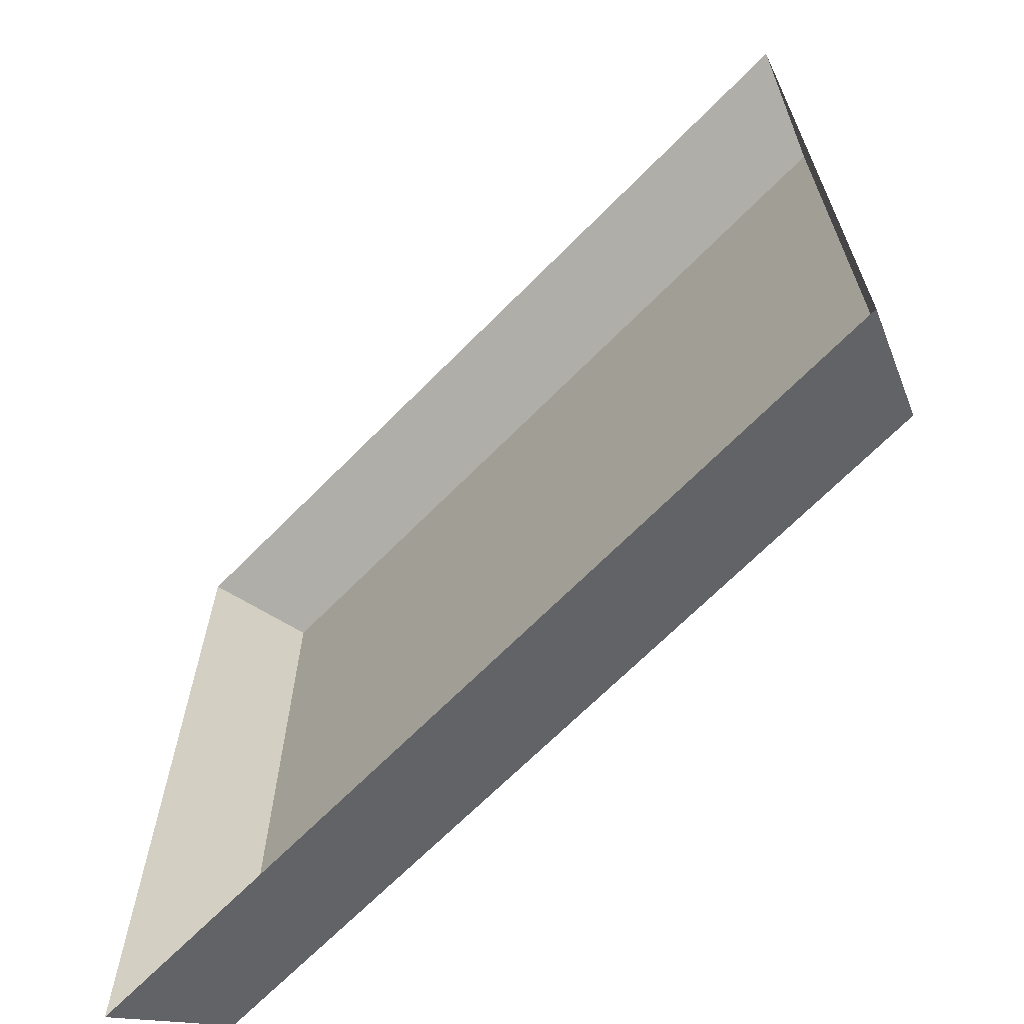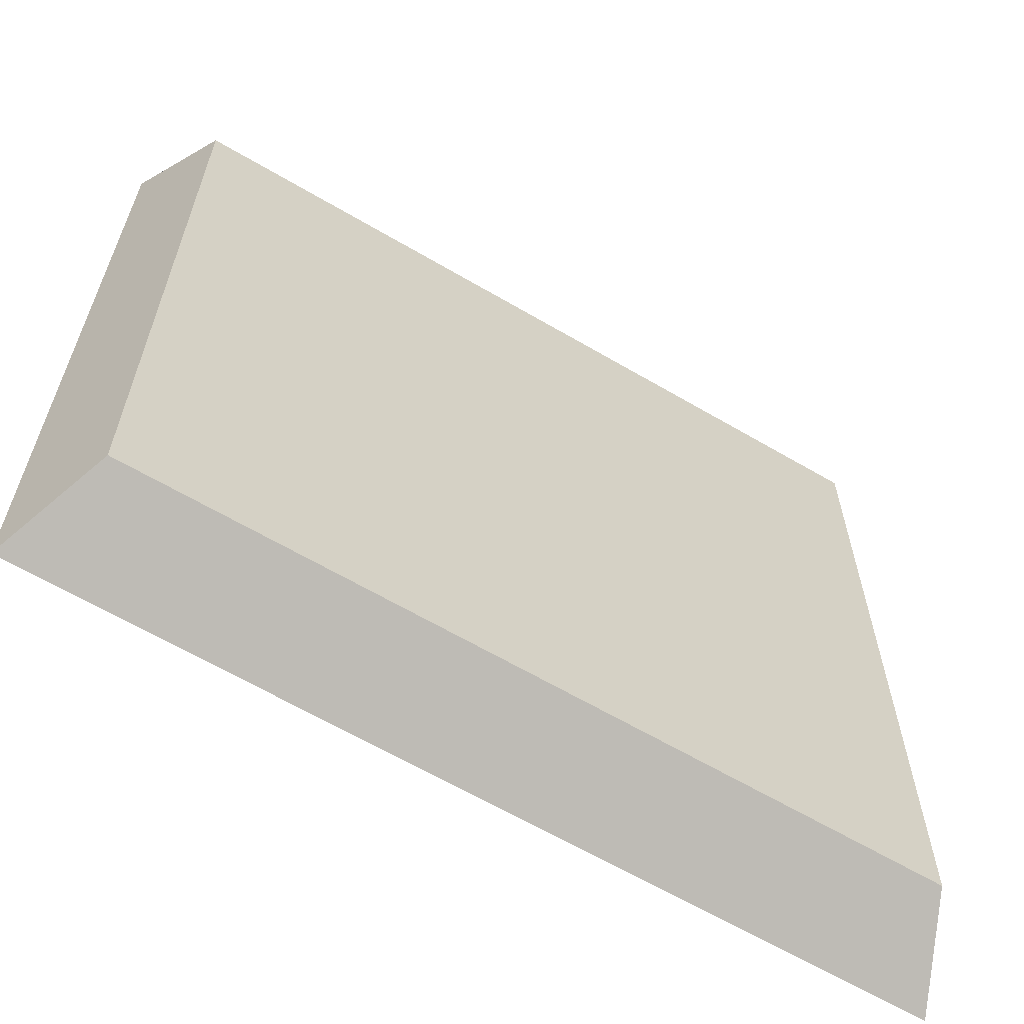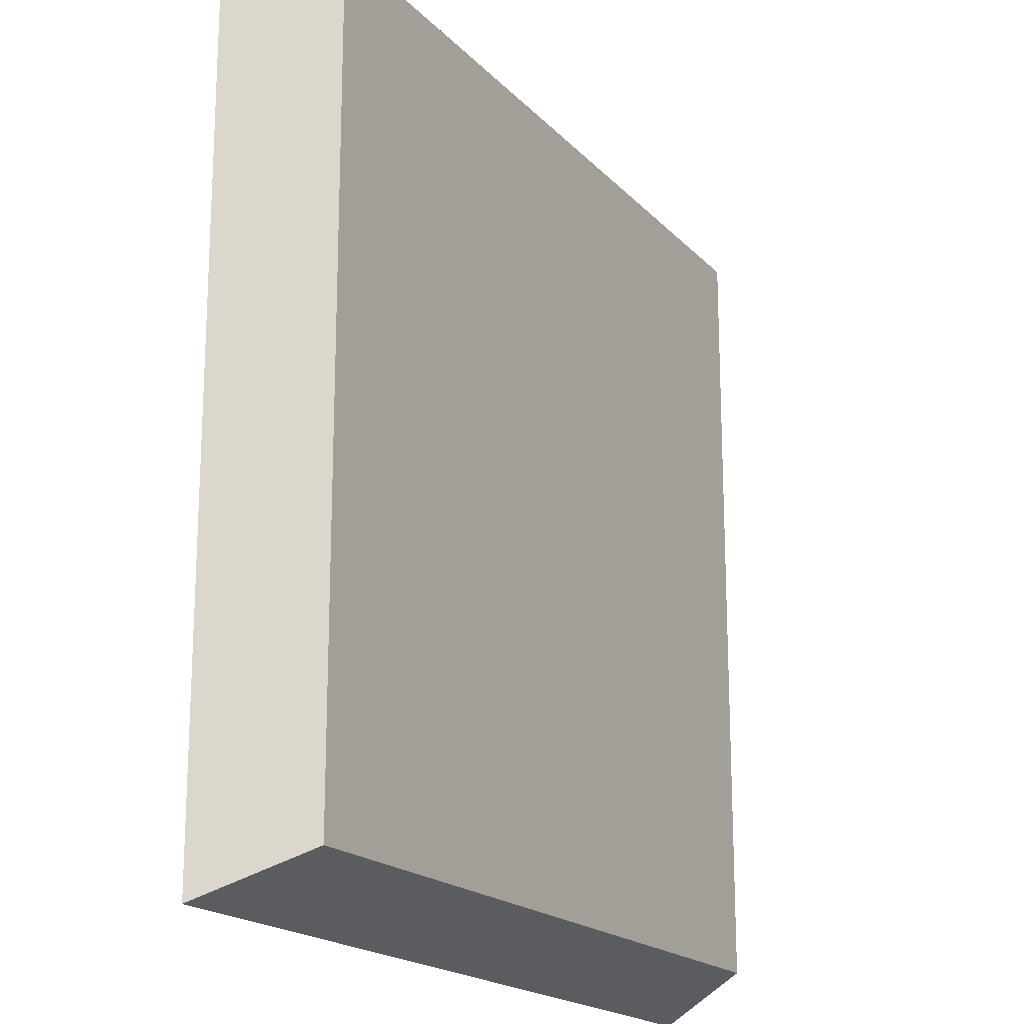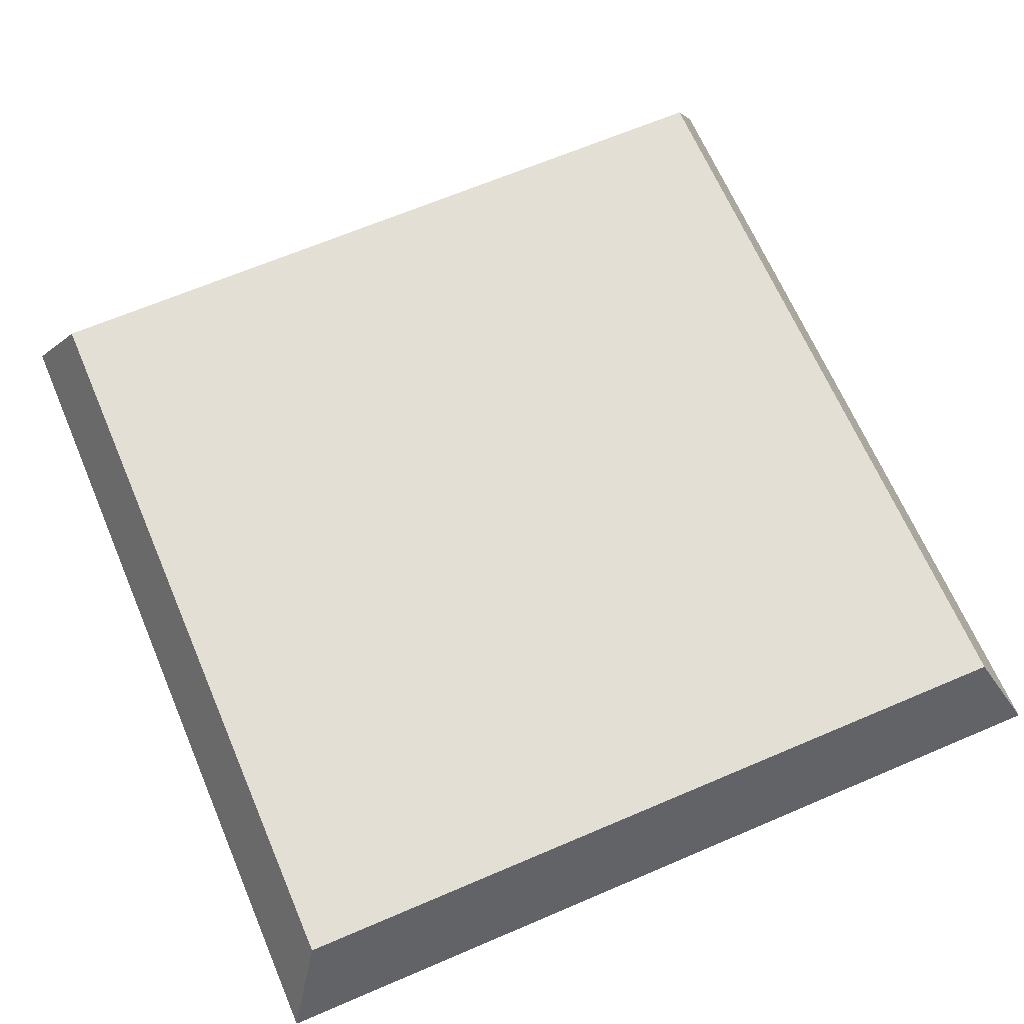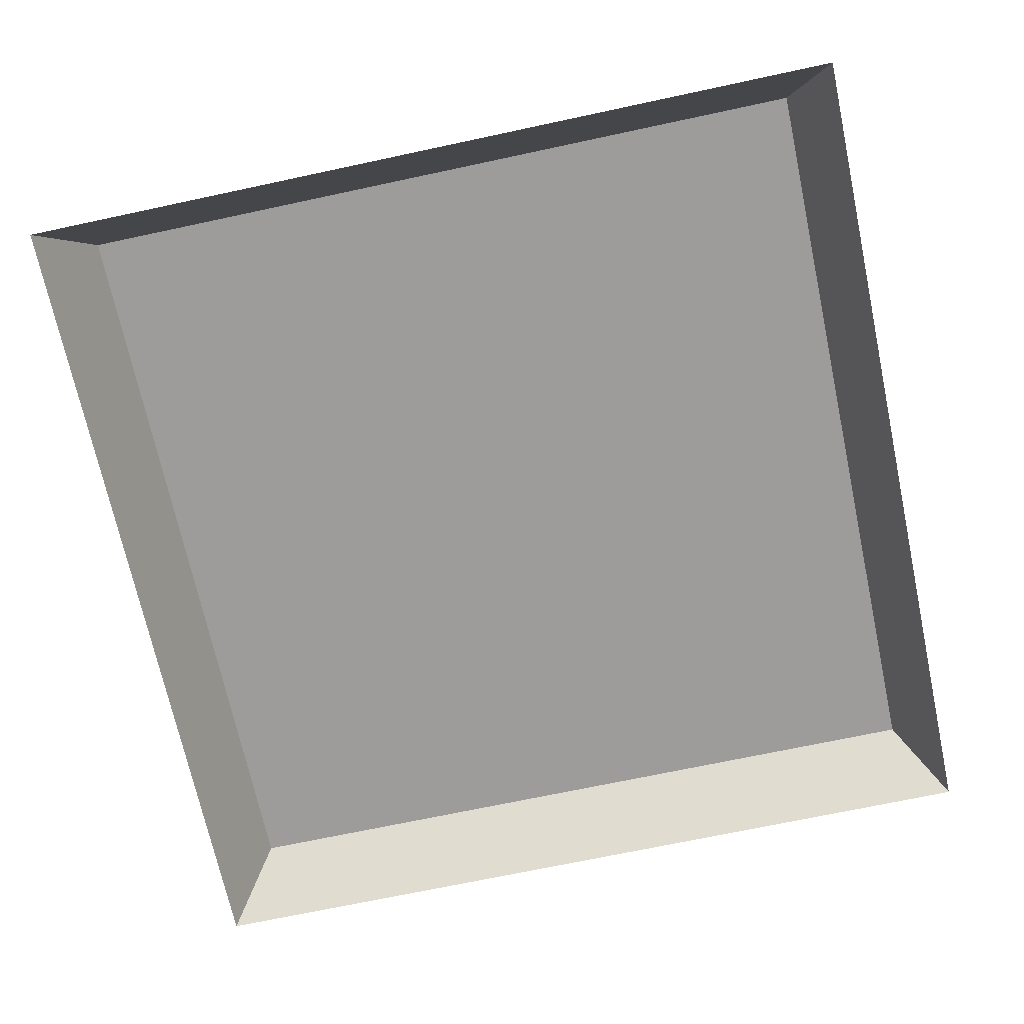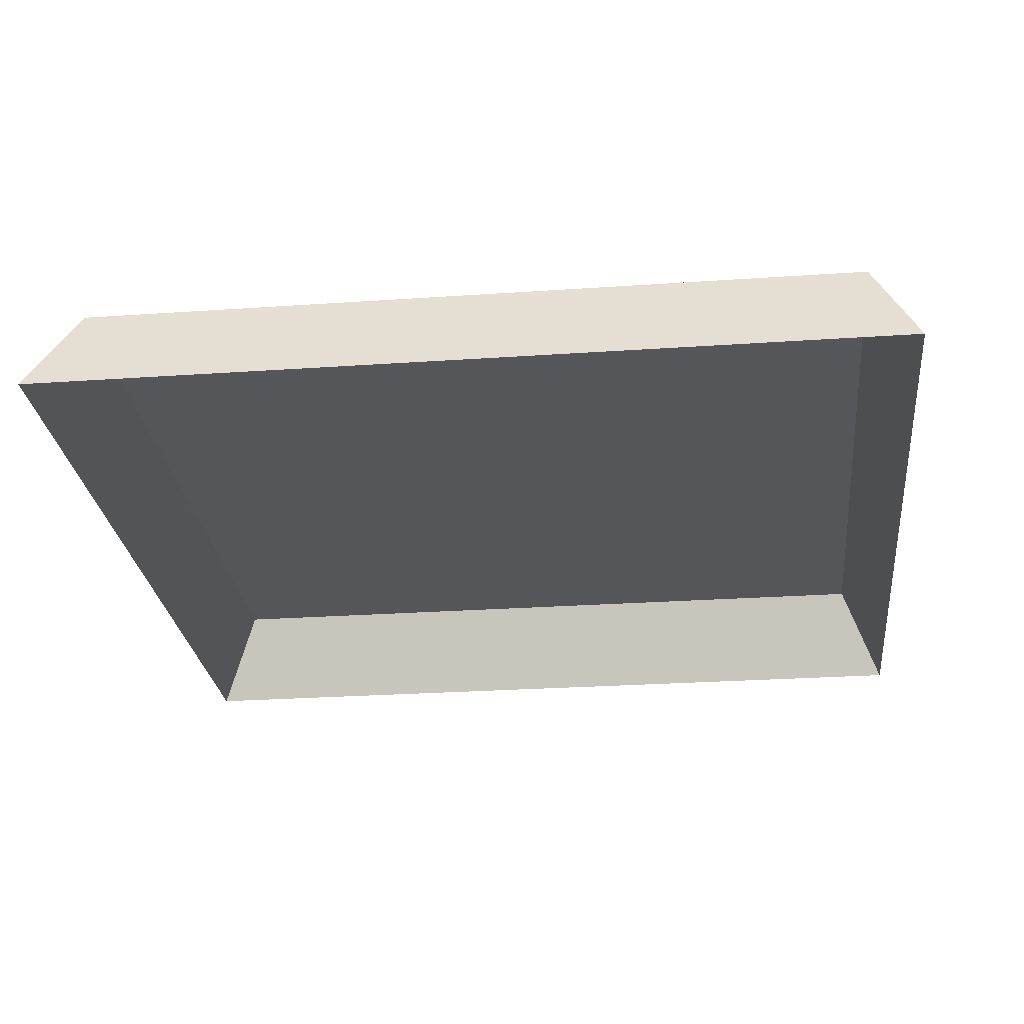
<metadata>
{"format":"obj","ext":"obj","renderer":"f3d","projection":"perspective","resolution":1024,"background":"white","views":[{"elev":-67.3,"azim":45.5,"up":"+Z"},{"elev":-63.7,"azim":149.3,"up":"+Z"},{"elev":-18.5,"azim":118.6,"up":"+Z"},{"elev":66.3,"azim":156.8,"up":"+Y"},{"elev":-70.0,"azim":-167.9,"up":"+Y"},{"elev":-26.0,"azim":96.3,"up":"+Y"}]}
</metadata>
<code>
o rubix-face
v -0.88 0 -0.88
v -0.88 -0 0.88
v -0.792 0.2 -0.792
v 0.88 0 -0.88
v 0.792 0.2 -0.792
v 0.88 -0 0.88
v -0.792 0.2 0.792
v 0.792 0.2 0.792
f 1 2 3
f 4 1 5
f 2 6 7
f 4 5 8
f 2 7 3
f 1 3 5
f 6 8 7
f 6 4 8
f 7 8 3
f 8 5 3

</code>
